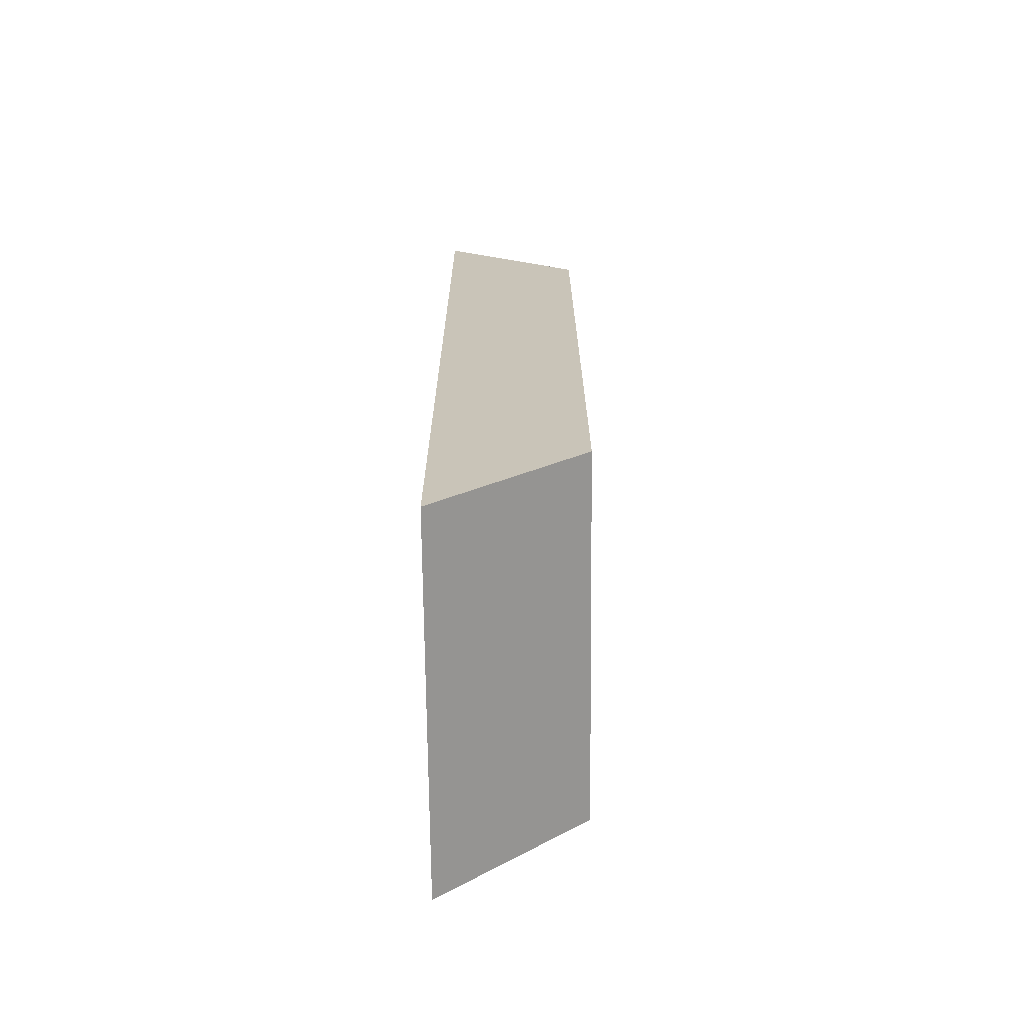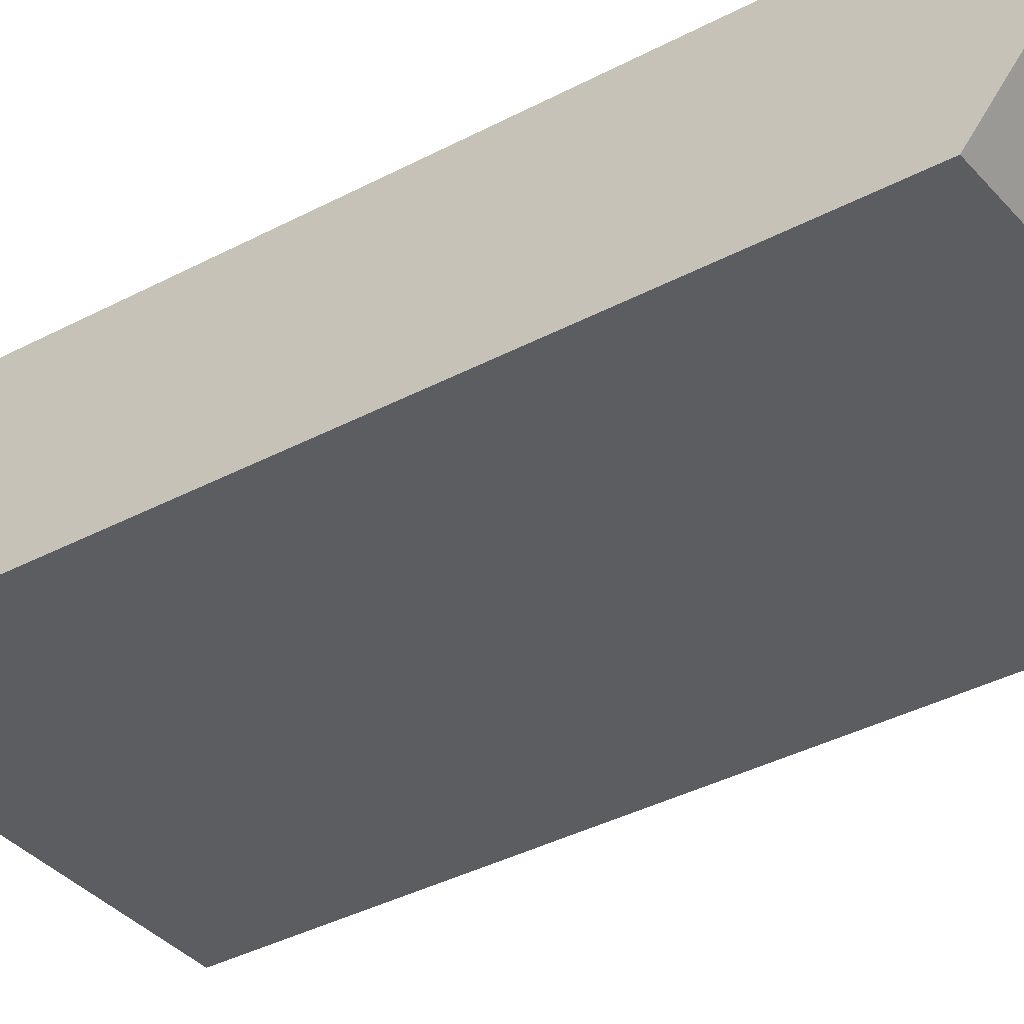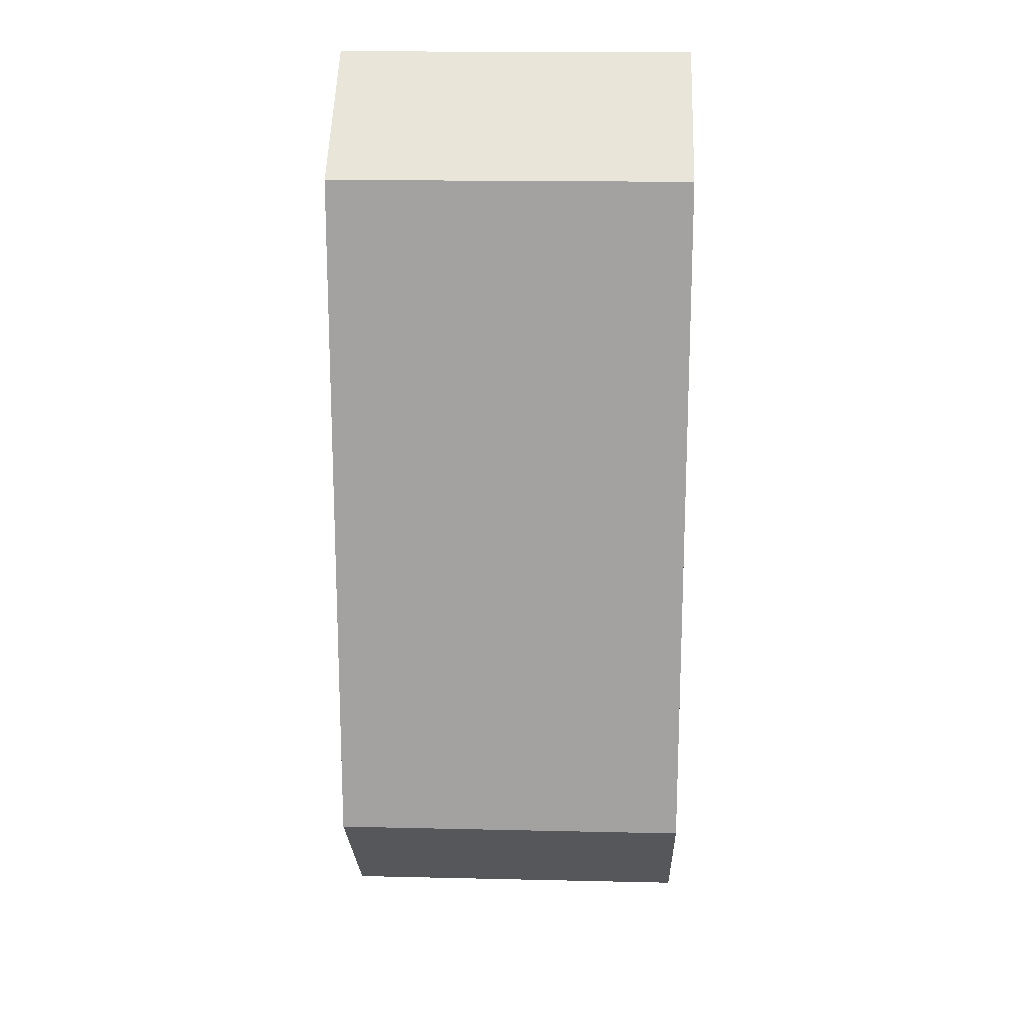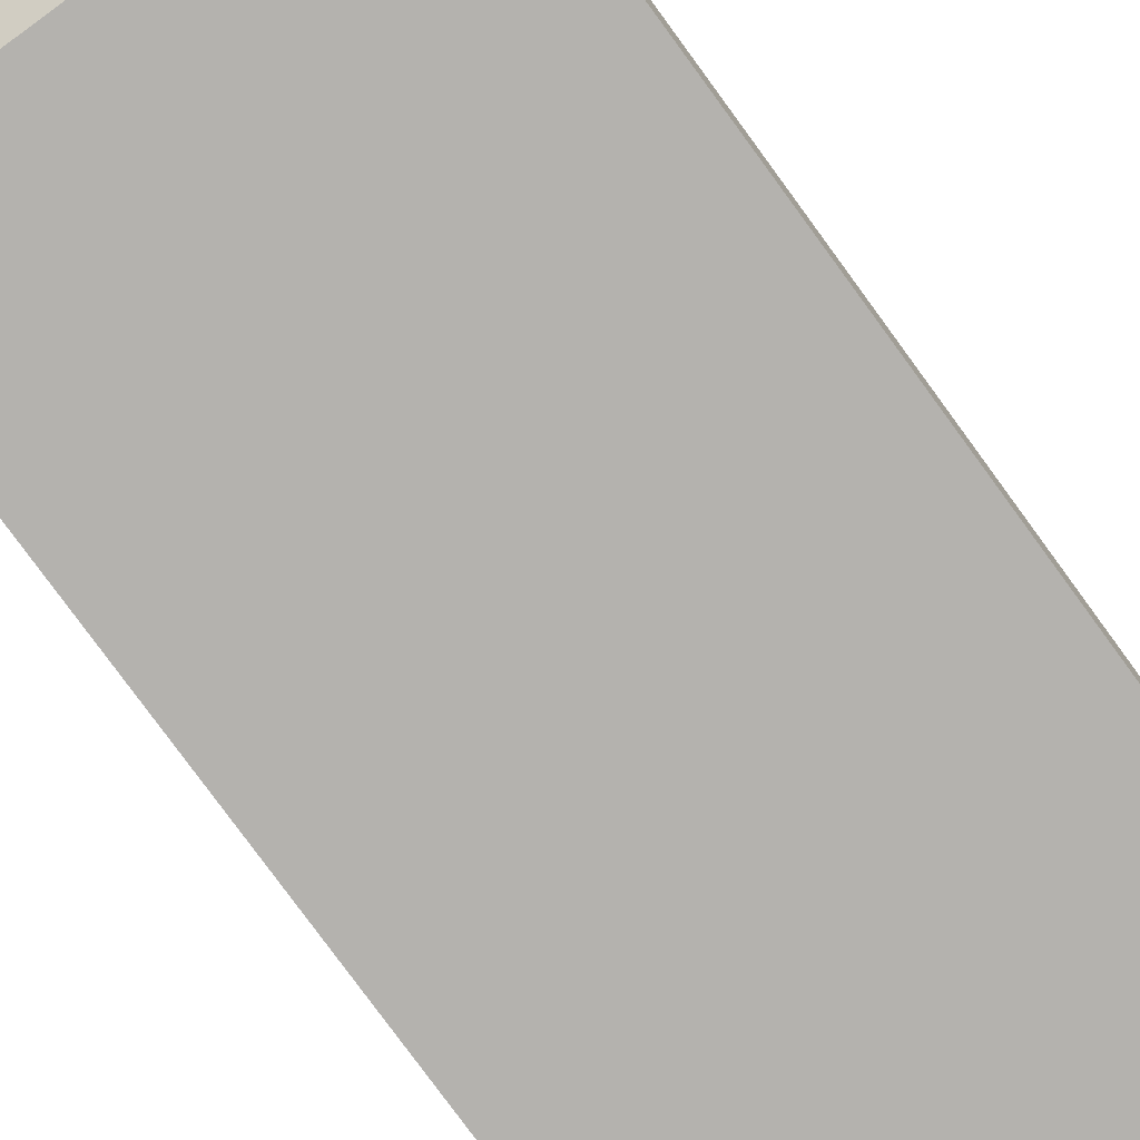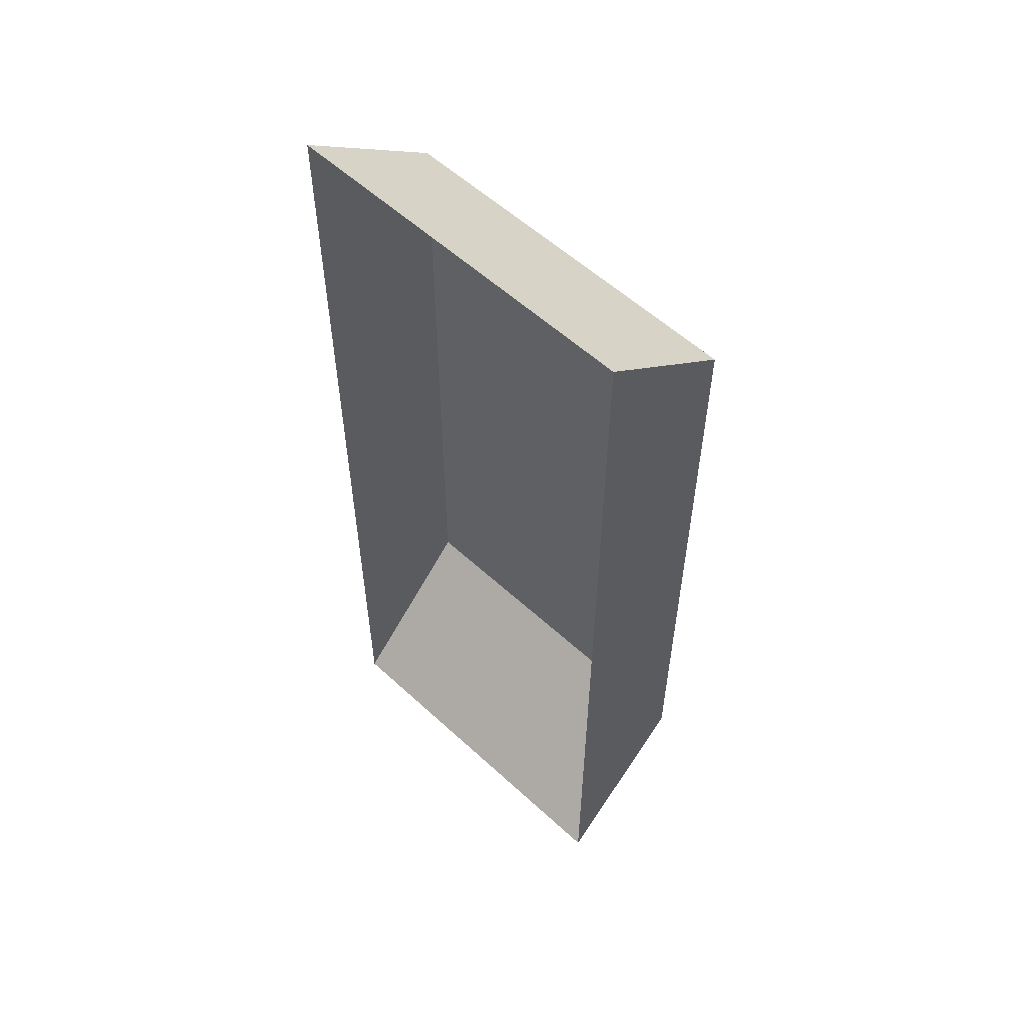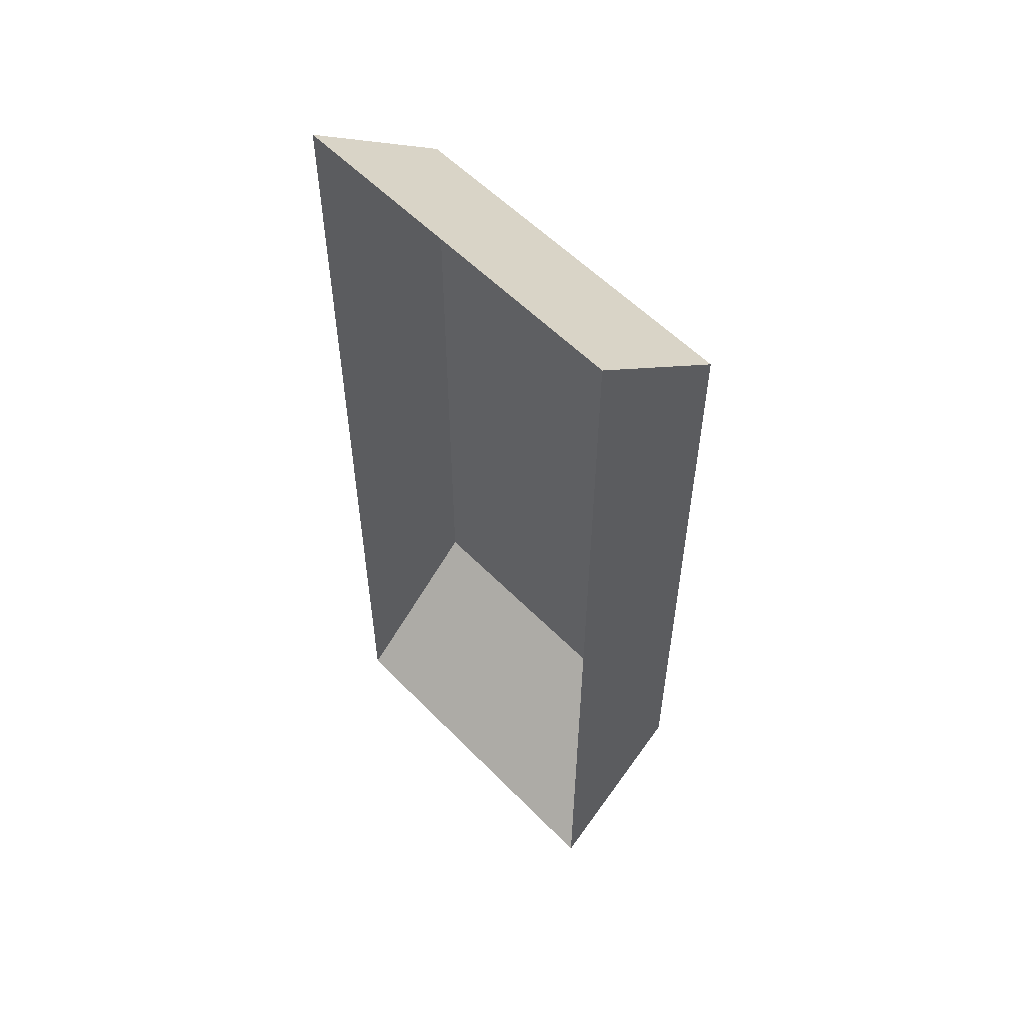
<metadata>
{"format":"obj","ext":"obj","renderer":"f3d","projection":"perspective","resolution":1024,"background":"white","views":[{"elev":-69.7,"azim":-89.4,"up":"+Z"},{"elev":-36.1,"azim":-54.9,"up":"+Y"},{"elev":16.9,"azim":2.6,"up":"+Z"},{"elev":-79.7,"azim":-143.8,"up":"+Y"},{"elev":56.8,"azim":-136.2,"up":"+Z"},{"elev":56.3,"azim":-133.3,"up":"+Z"}]}
</metadata>
<code>
o mesh82/mesh82-geometry#mesh82-geometry
v 0.579 -0.2225 0.5654
v 0.5395 -0.2225 0.6417
v 0.5395 -0.2225 0.5654
v 0.579 -0.2225 0.6417
v 0.5395 -0.207 0.5506
v 0.579 -0.207 0.5506
v 0.579 -0.207 0.6543
v 0.5395 -0.207 0.6543
f 1 2 3
f 2 1 4
f 3 2 1
f 4 1 2
f 2 5 3
f 3 5 2
f 5 1 3
f 3 1 5
f 6 4 1
f 1 4 6
f 7 2 4
f 4 2 7
f 5 2 8
f 8 2 5
f 1 5 6
f 6 5 1
f 4 6 7
f 7 6 4
f 2 7 8
f 8 7 2

</code>
